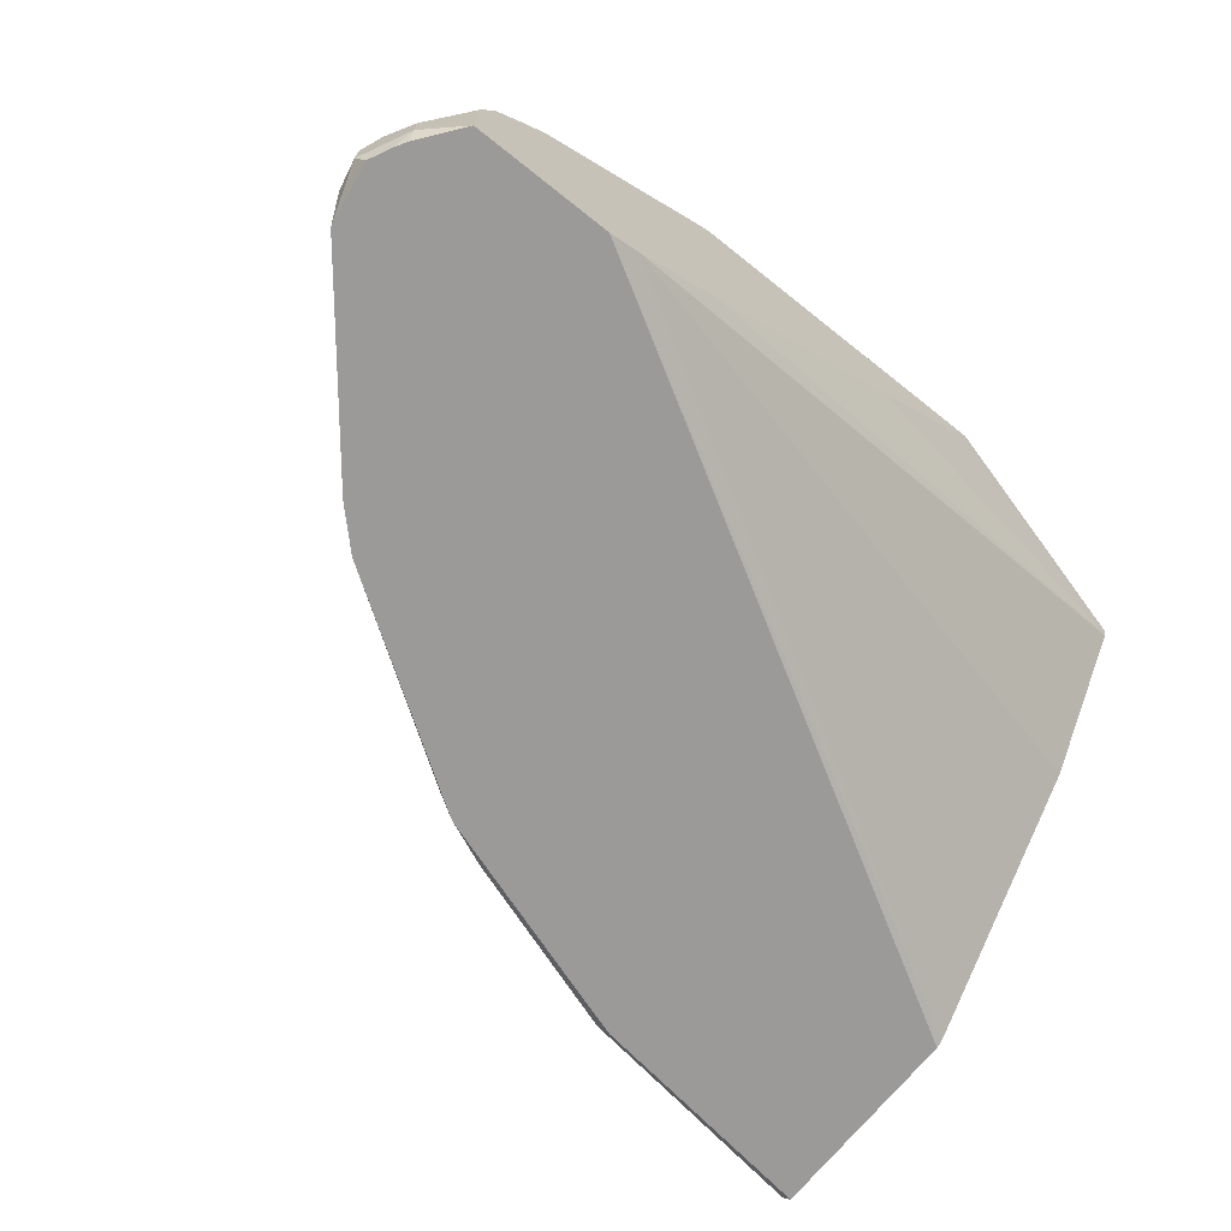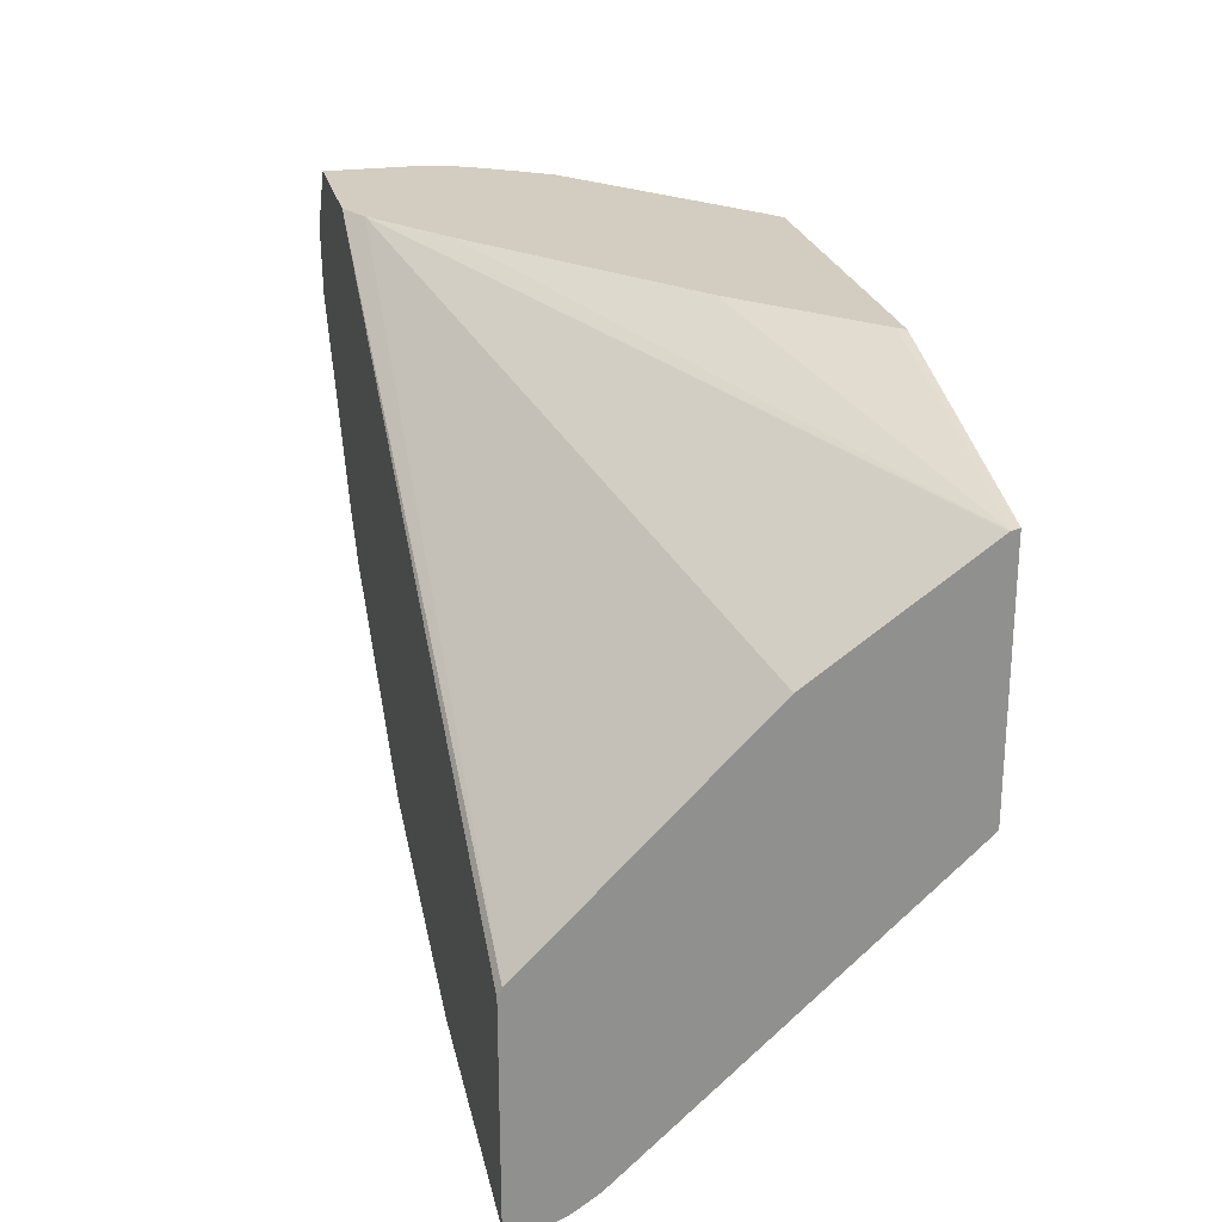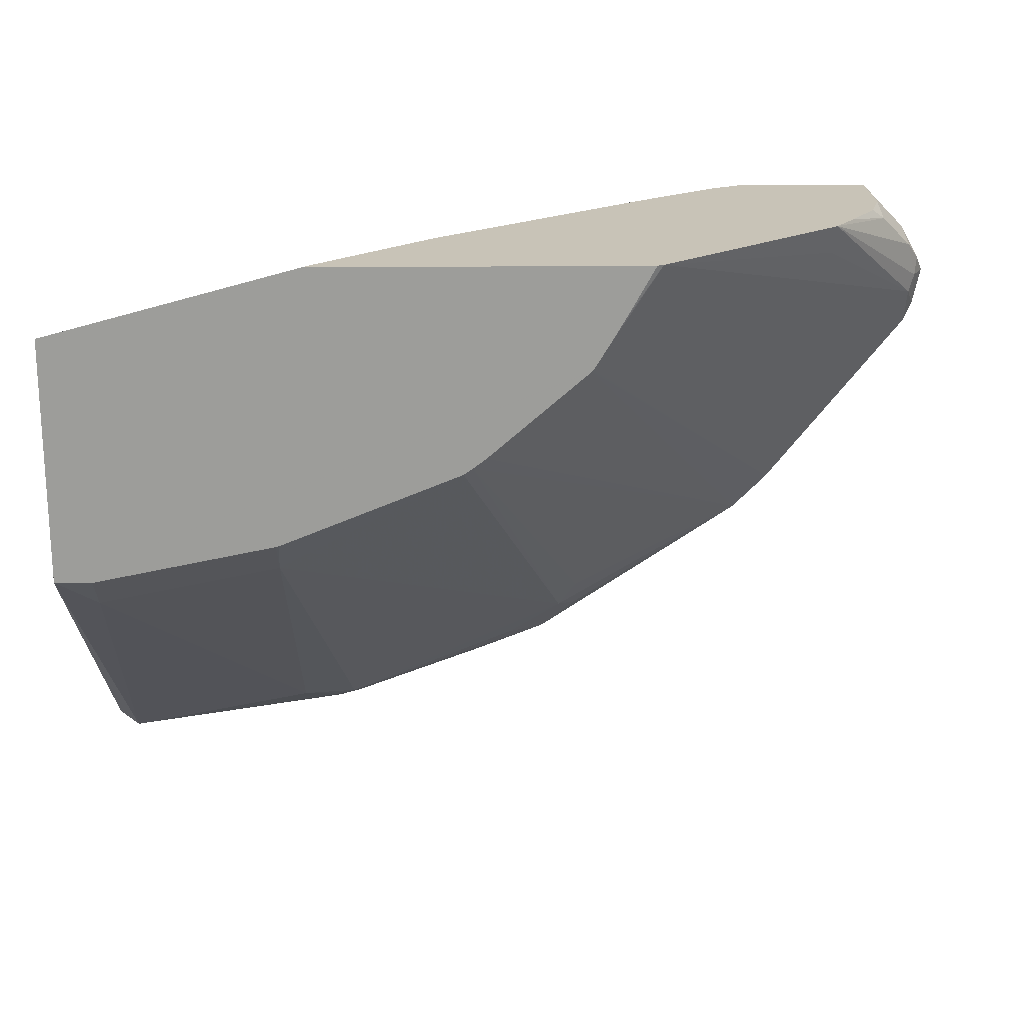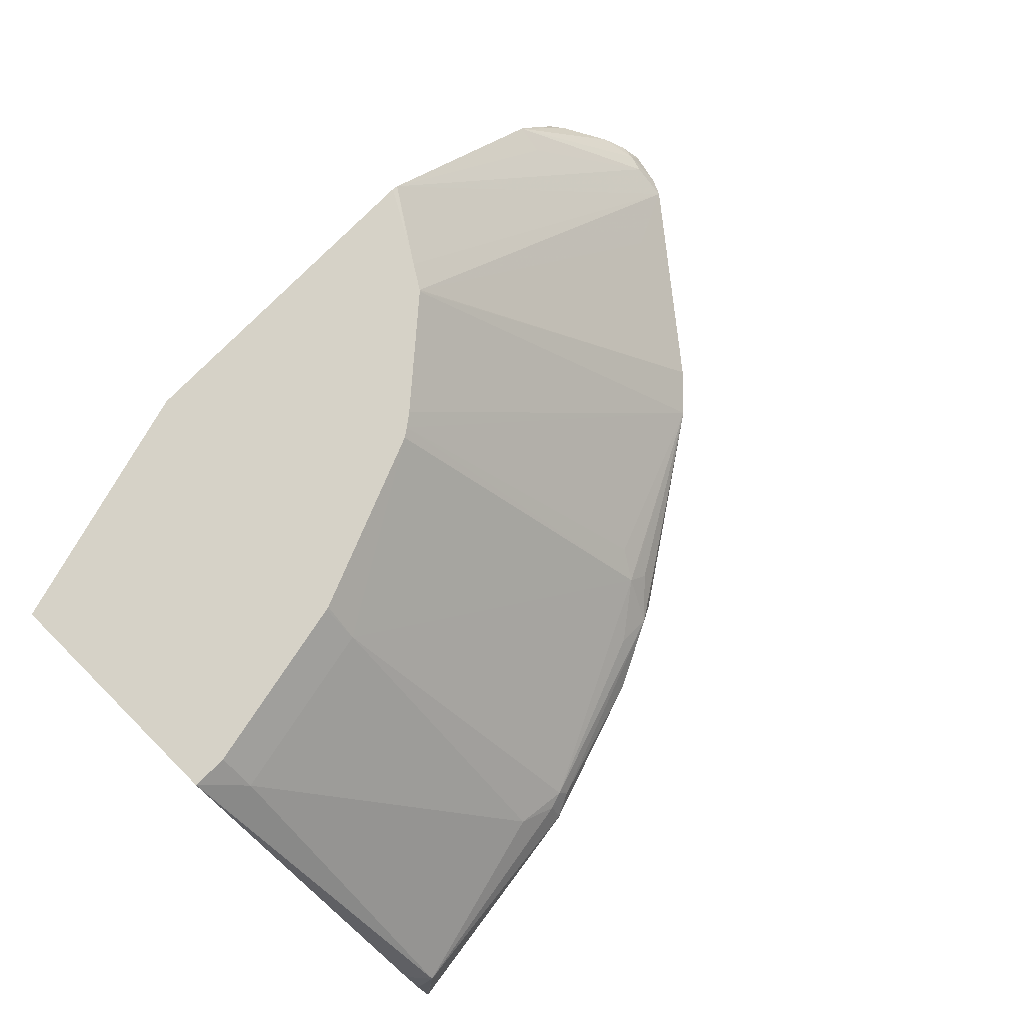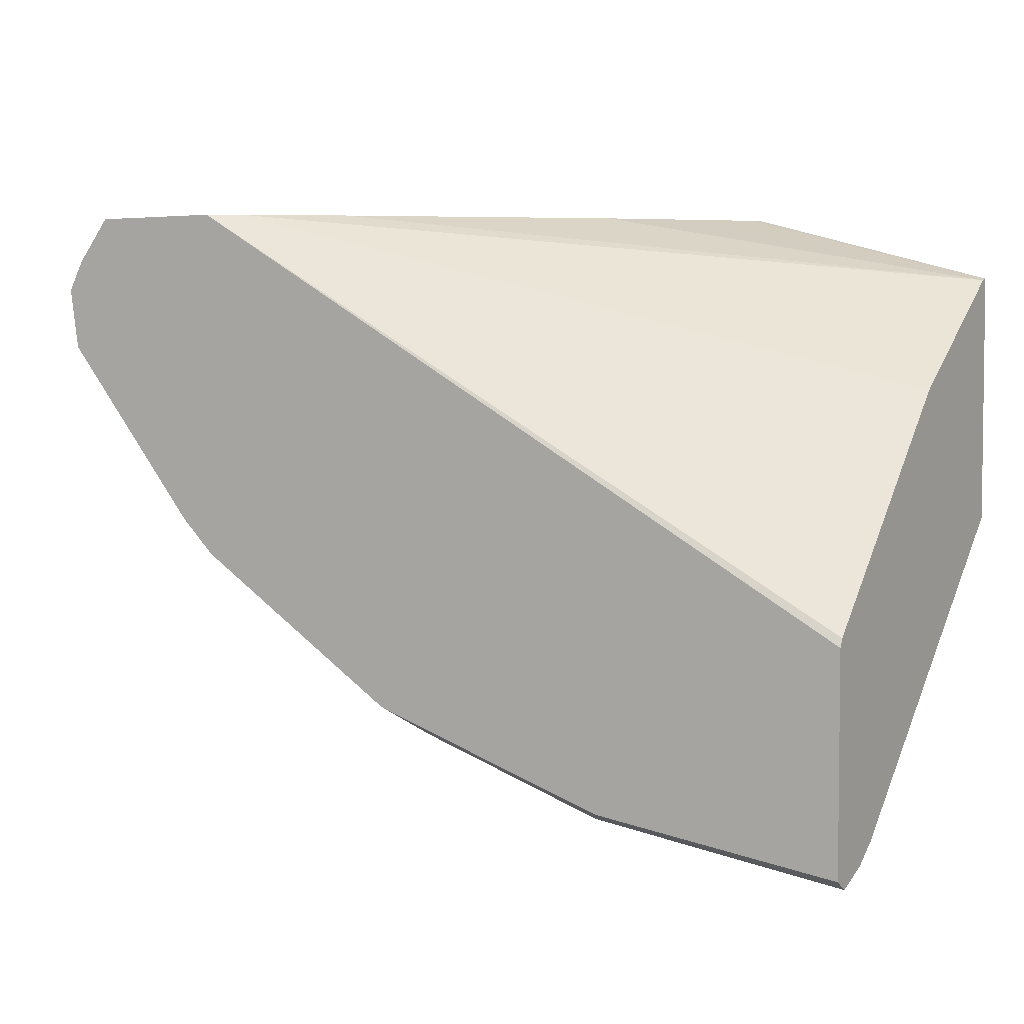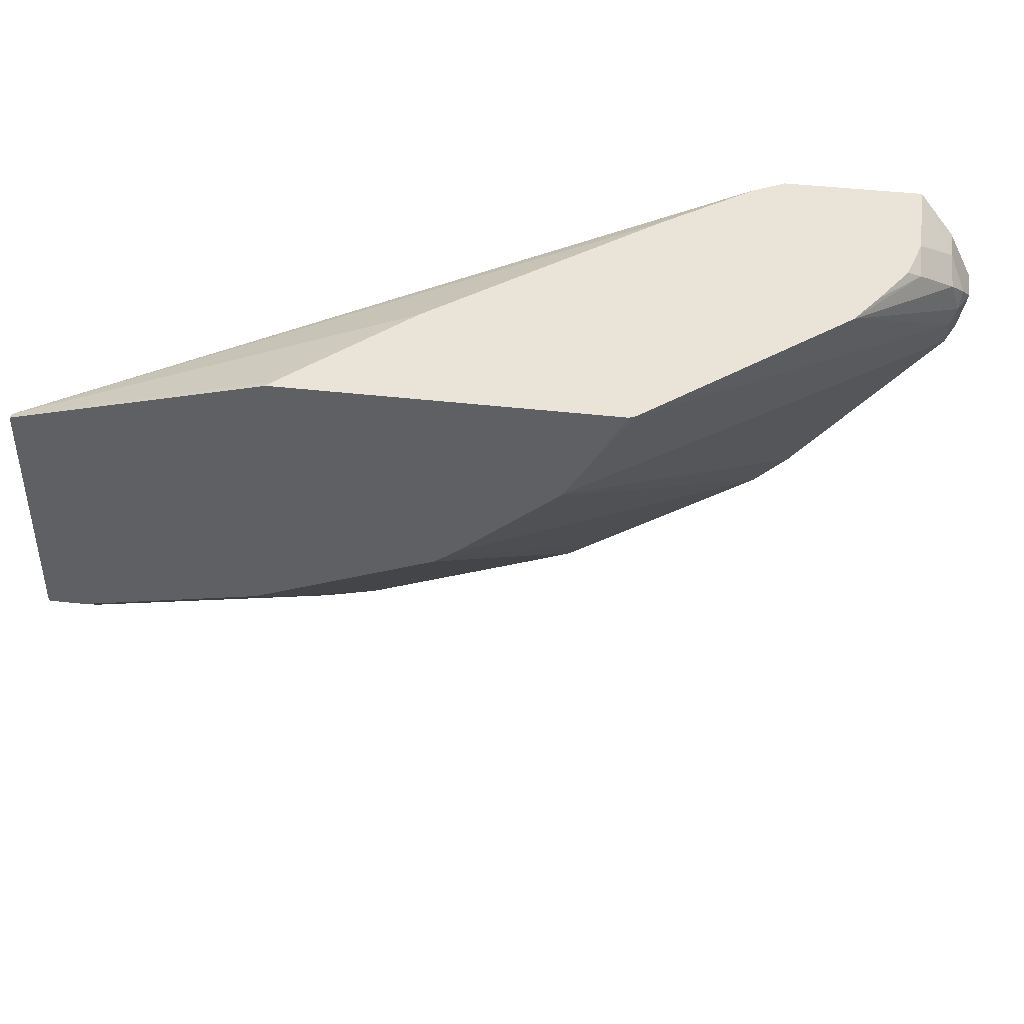
<metadata>
{"format":"obj","ext":"obj","renderer":"f3d","projection":"perspective","resolution":1024,"background":"white","views":[{"elev":-69.5,"azim":-38.5,"up":"+Y"},{"elev":24.5,"azim":76.7,"up":"+Z"},{"elev":19.8,"azim":178.8,"up":"+Z"},{"elev":78.6,"azim":135.0,"up":"+Y"},{"elev":4.1,"azim":30.7,"up":"+Z"},{"elev":43.3,"azim":-172.3,"up":"+Z"}]}
</metadata>
<code>
v -1.475e-05 -0.7223 -0.5371
v -0.009271 -0.6945 -0.5325
v 0.0004844 -0.722 -0.5369
v 0.0004844 -0.7223 -0.537
v 0.0004844 -0.7234 -0.5366
v -0.1255 -0.7306 -0.5145
v -0.1297 -0.7223 -0.5186
v -0.1297 -0.7038 -0.5186
v -0.01853 -0.5495 -0.3951
v -1.475e-05 -0.5327 -0.3774
v 0.0004844 -0.5327 -0.3774
v 0.0004844 -0.6902 -0.521
v 0.0004844 -0.7033 -0.5298
v 0.0004844 -0.7036 -0.53
v 0.0004844 -0.704 -0.5302
v -0.1297 -0.6914 -0.5124
v -0.1111 -0.6791 -0.5062
v 0.0004844 -0.7306 -0.5318
v -0.138 -0.7306 -0.5103
v -0.2099 -0.7285 -0.4877
v -0.2254 -0.7254 -0.4846
v -0.213 -0.7131 -0.4908
v -0.142 -0.6976 -0.5124
v -0.213 -0.7084 -0.4908
v -0.01853 -0.5327 -0.3774
v -0.1111 -0.5495 -0.3766
v 0.0004844 -0.5327 -0.251
v -0.1389 -0.6899 -0.5093
v 0.0004844 -0.7306 -0.424
v -0.249 -0.7306 -0.4728
v -0.2223 -0.7061 -0.4862
v -0.25 -0.6992 -0.4723
v -0.1111 -0.5327 -0.359
v -0.1126 -0.5327 -0.3586
v -0.2593 -0.6791 -0.4507
v -0.2053 -0.5327 -0.3215
v -0.1257 -0.5327 -0.2173
v -0.1319 -0.5365 -0.2165
v 0.0004844 -0.5366 -0.252
v -0.2315 -0.6899 -0.4723
v 0.0004844 -0.7285 -0.4198
v -0.3619 -0.7306 -0.2165
v -0.25 -0.7306 -0.4723
v -0.2624 -0.7254 -0.4661
v -0.2593 -0.7061 -0.4676
v -0.3612 -0.6992 -0.3982
v -0.2686 -0.6899 -0.4538
v -0.2732 -0.683 -0.4445
v -0.2686 -0.6714 -0.4352
v -0.21 -0.5327 -0.3183
v -0.1288 -0.5327 -0.2165
v -0.1539 -0.5585 -0.2165
v 0.0004844 -0.5373 -0.2524
v -0.191 -0.5956 -0.2165
v -0.3021 -0.6882 -0.2165
v -0.3461 -0.7221 -0.2165
v 0.0004844 -0.6174 -0.3087
v -0.4329 -0.7306 -0.2165
v -0.252 -0.7306 -0.4713
v -0.3612 -0.7306 -0.3982
v -0.3787 -0.7306 -0.3807
v -0.3797 -0.6992 -0.3797
v -0.2682 -0.5327 -0.2689
v -0.2168 -0.5327 -0.3132
v -0.2989 -0.5327 -0.2165
v -0.4324 -0.6853 -0.2165
v -0.4506 -0.7038 -0.2346
v -0.4506 -0.7223 -0.2346
v -0.45 -0.7306 -0.2384
v -0.3797 -0.7306 -0.3797
v -0.4537 -0.6992 -0.2871
v -0.4167 -0.6807 -0.3056
v -0.2689 -0.5327 -0.2682
v -0.2686 -0.5327 -0.2686
v -0.2845 -0.5327 -0.2423
v -0.3021 -0.5343 -0.2165
v -0.4322 -0.684 -0.2165
v -0.4514 -0.6853 -0.2408
v -0.4584 -0.6945 -0.25
v -0.463 -0.7038 -0.2593
v -0.4534 -0.7306 -0.2443
v -0.463 -0.7223 -0.2593
v -0.4541 -0.7306 -0.2456
v -0.4537 -0.7306 -0.2871
v -0.4542 -0.7306 -0.2861
v -0.4584 -0.7015 -0.2778
v -0.4537 -0.6899 -0.2686
v -0.2768 -0.5327 -0.2554
v -0.3982 -0.6251 -0.2315
v -0.3999 -0.6202 -0.2165
v -0.4257 -0.661 -0.2165
v -0.4329 -0.6668 -0.2223
v -0.4568 -0.6914 -0.2593
v -0.4599 -0.7192 -0.2747
v -0.4589 -0.7306 -0.2552
v -0.4117 -0.6382 -0.2165
f 38 52 39
f 39 54 55
f 39 55 56
f 39 56 53
f 41 57 56
f 38 54 52
f 41 56 42
f 39 52 54
f 43 59 44
f 46 63 64
f 44 60 46
f 44 46 45
f 46 60 61
f 46 61 62
f 46 62 63
f 46 64 50
f 46 50 49
f 38 55 54
f 46 48 47
f 53 56 57
f 44 59 60
f 38 56 55
f 35 47 48
f 38 58 42
f 30 32 31
f 58 66 67
f 32 44 45
f 32 45 46
f 32 46 47
f 32 47 35
f 32 35 40
f 35 48 46
f 35 46 49
f 38 42 56
f 35 49 50
f 37 51 38
f 38 51 65
f 38 65 76
f 38 76 90
f 38 90 96
f 38 96 91
f 38 91 77
f 38 77 66
f 38 66 58
f 35 50 36
f 58 67 68
f 80 93 86
f 61 70 62
f 76 87 89
f 76 89 90
f 77 91 92
f 77 92 78
f 78 93 79
f 78 92 90
f 78 90 93
f 79 93 80
f 80 86 94
f 75 88 76
f 80 94 82
f 82 85 95
f 82 95 83
f 85 94 86
f 86 93 87
f 87 93 90
f 87 90 89
f 90 92 96
f 91 96 92
f 30 44 32
f 82 94 85
f 58 68 69
f 71 73 72
f 71 76 88
f 62 70 84
f 62 84 71
f 62 71 72
f 62 72 73
f 62 73 74
f 62 74 63
f 65 75 76
f 66 77 67
f 67 78 79
f 71 88 73
f 67 79 80
f 67 82 68
f 67 77 78
f 68 81 69
f 68 82 83
f 68 83 81
f 71 84 85
f 71 85 86
f 71 86 87
f 71 87 76
f 67 80 82
f 30 43 44
f 2 17 9
f 28 40 35
f 3 57 41
f 3 41 29
f 3 29 18
f 3 18 5
f 3 5 4
f 5 18 6
f 6 19 7
f 6 18 29
f 6 29 42
f 6 42 58
f 6 58 69
f 6 69 81
f 6 81 83
f 6 83 95
f 6 95 85
f 6 85 84
f 6 84 70
f 6 70 61
f 6 61 60
f 3 53 57
f 3 39 53
f 29 41 42
f 3 11 27
f 1 2 3
f 1 3 4
f 1 4 5
f 1 5 6
f 1 6 7
f 1 7 8
f 1 8 2
f 2 9 10
f 2 10 11
f 6 60 59
f 2 11 12
f 2 13 14
f 2 14 15
f 2 15 3
f 2 8 16
f 2 16 17
f 3 15 14
f 3 14 13
f 3 13 12
f 3 12 11
f 2 12 13
f 6 59 43
f 3 27 39
f 6 30 19
f 10 37 27
f 10 27 11
f 16 23 28
f 16 28 17
f 17 28 26
f 19 30 20
f 20 30 21
f 21 30 22
f 22 31 24
f 10 51 37
f 23 24 31
f 23 32 28
f 26 34 33
f 26 28 35
f 26 35 36
f 26 36 34
f 27 37 38
f 27 38 39
f 28 32 40
f 6 43 30
f 23 31 32
f 10 65 51
f 22 30 31
f 10 88 75
f 7 19 20
f 10 75 65
f 7 20 21
f 7 21 22
f 7 22 24
f 7 24 8
f 8 23 16
f 8 24 23
f 9 17 26
f 9 26 33
f 9 33 25
f 9 25 10
f 10 74 73
f 10 33 34
f 10 34 36
f 10 36 50
f 10 50 64
f 10 64 63
f 10 63 74
f 10 25 33
f 10 73 88

</code>
